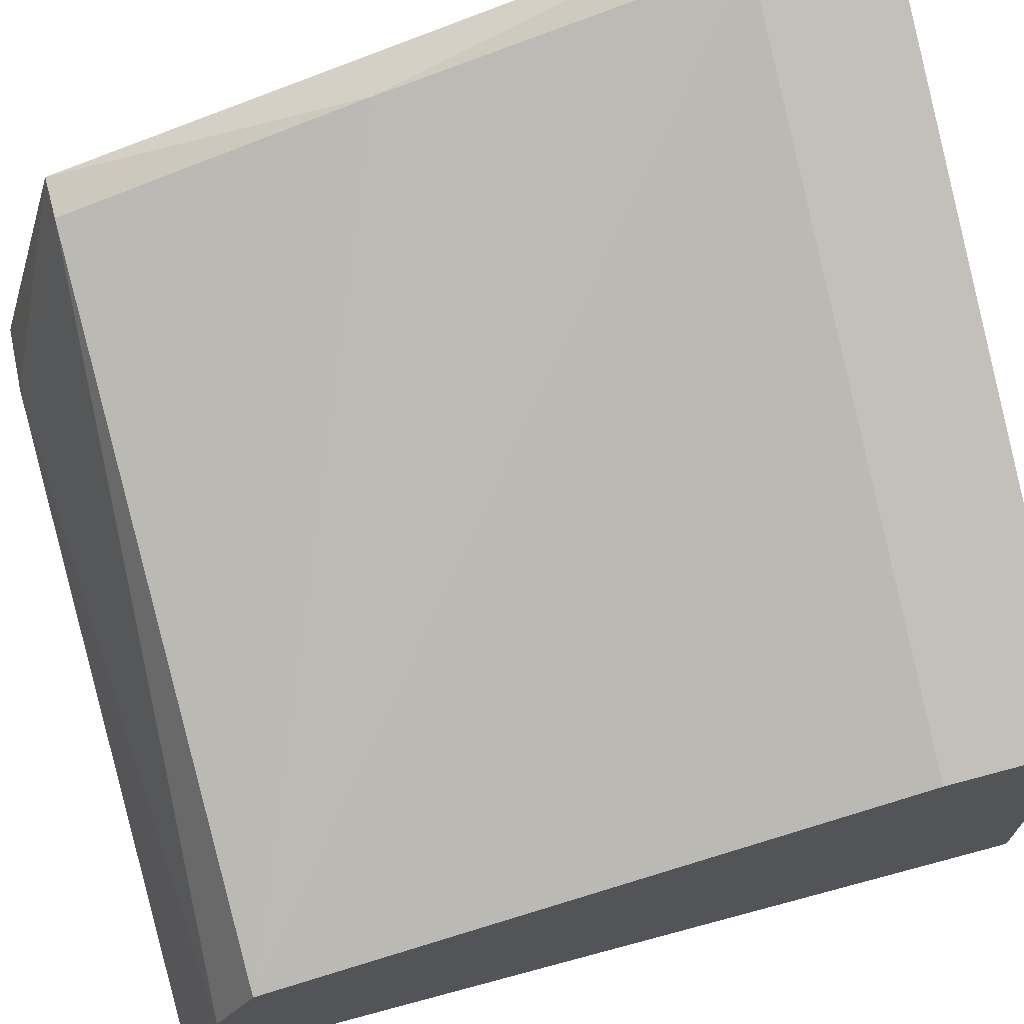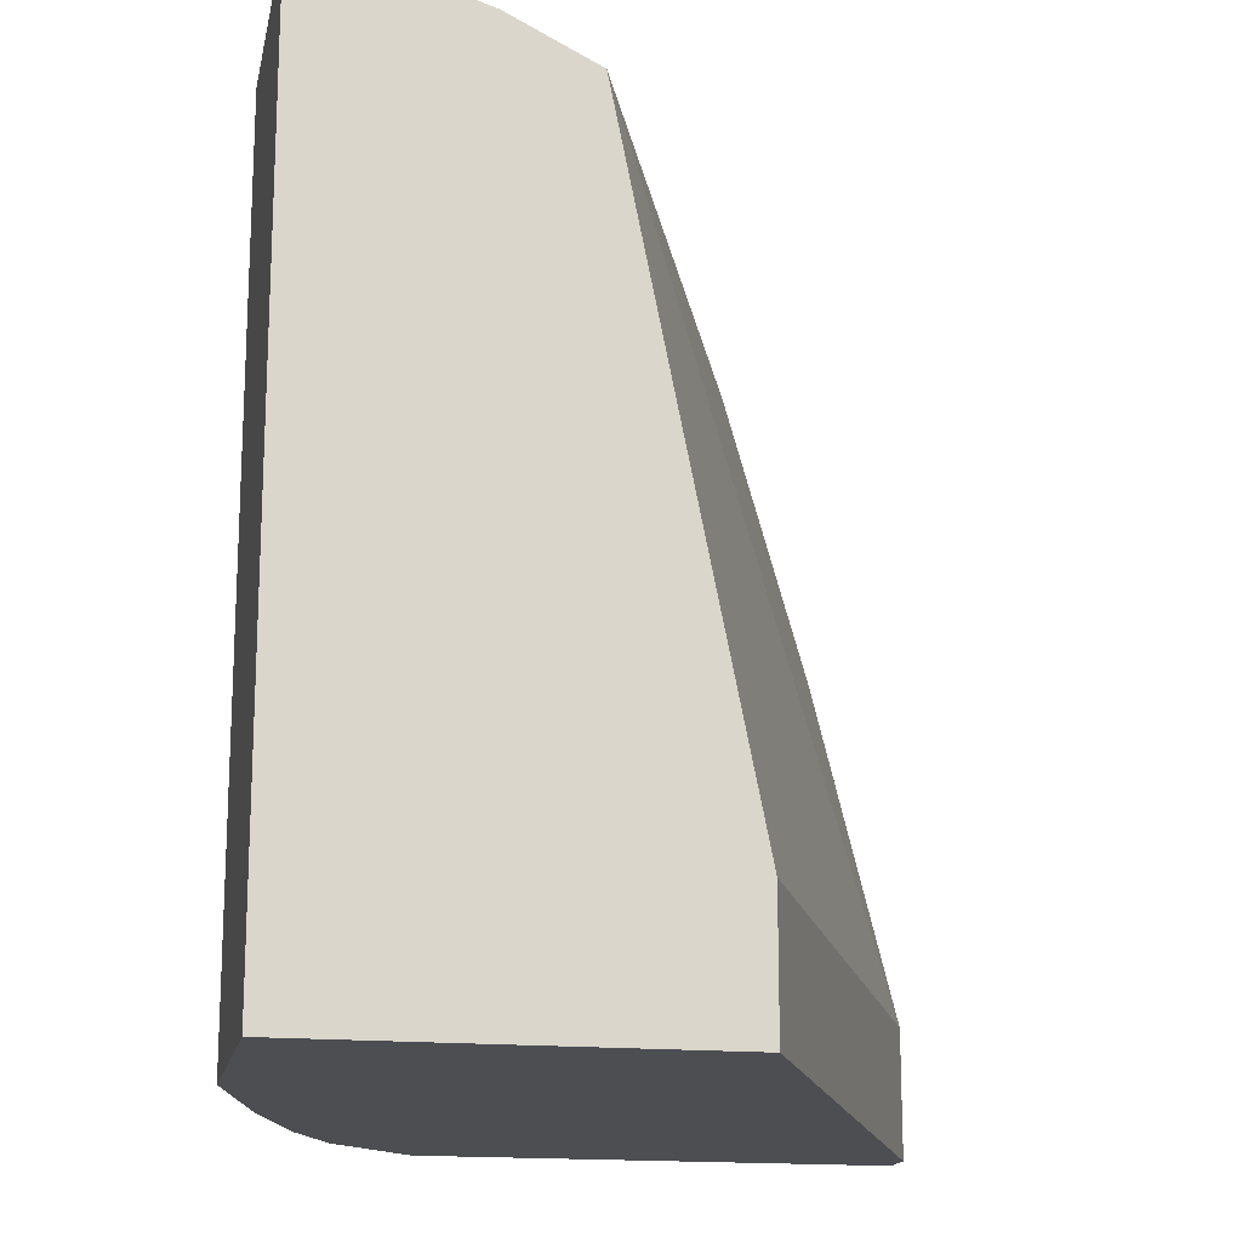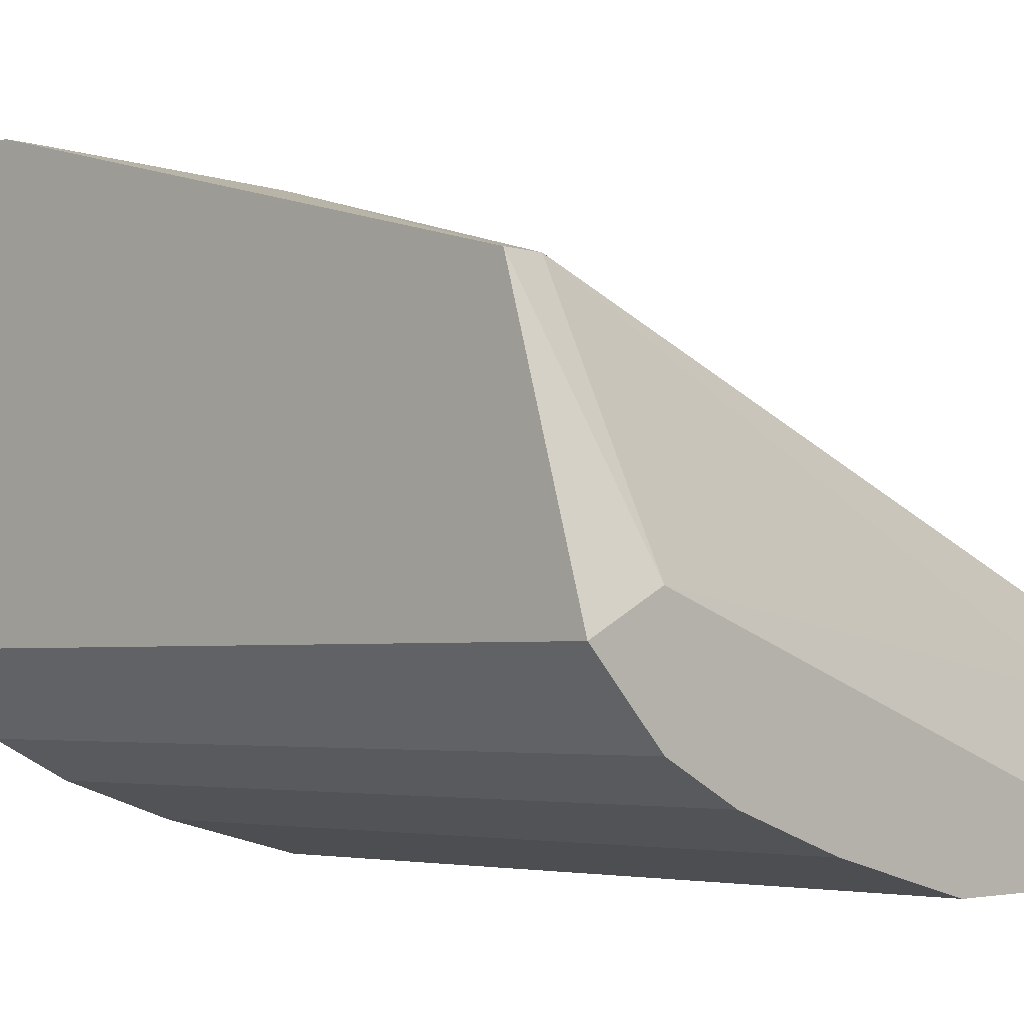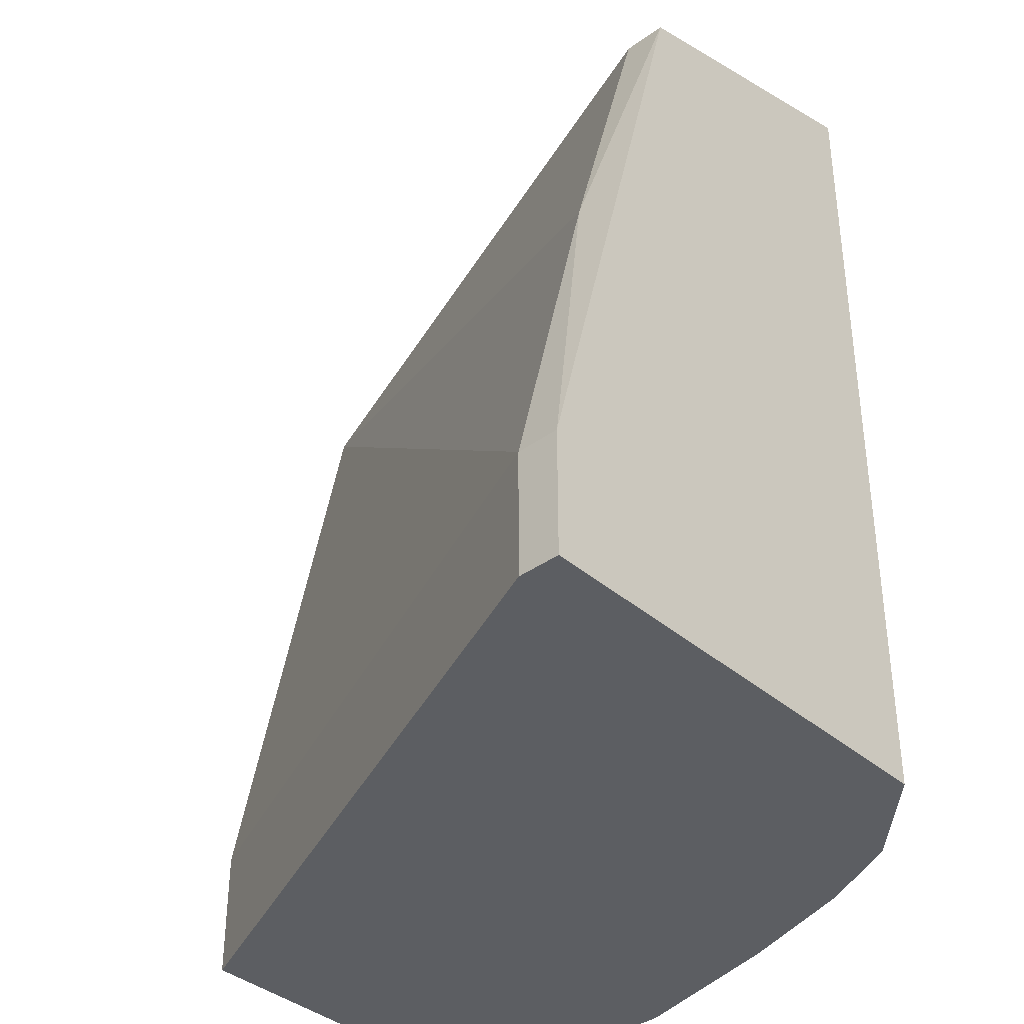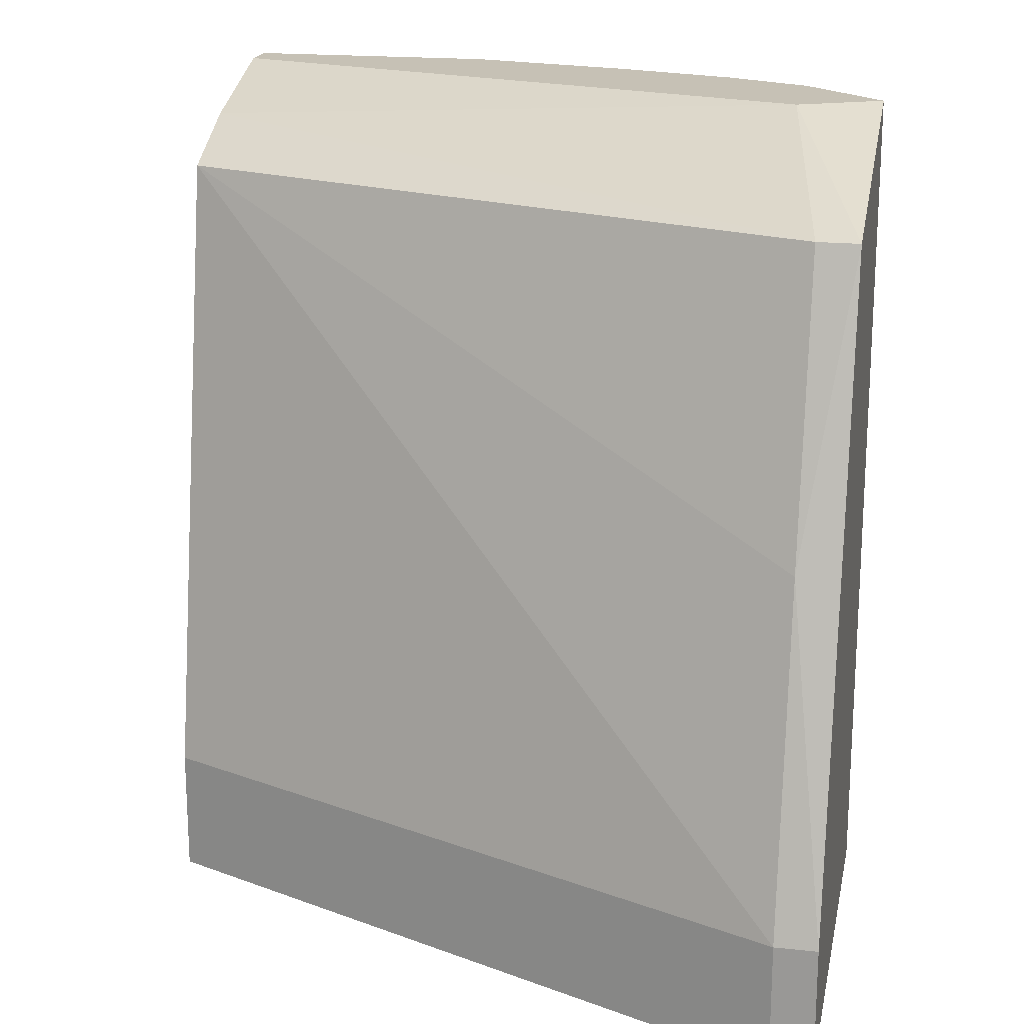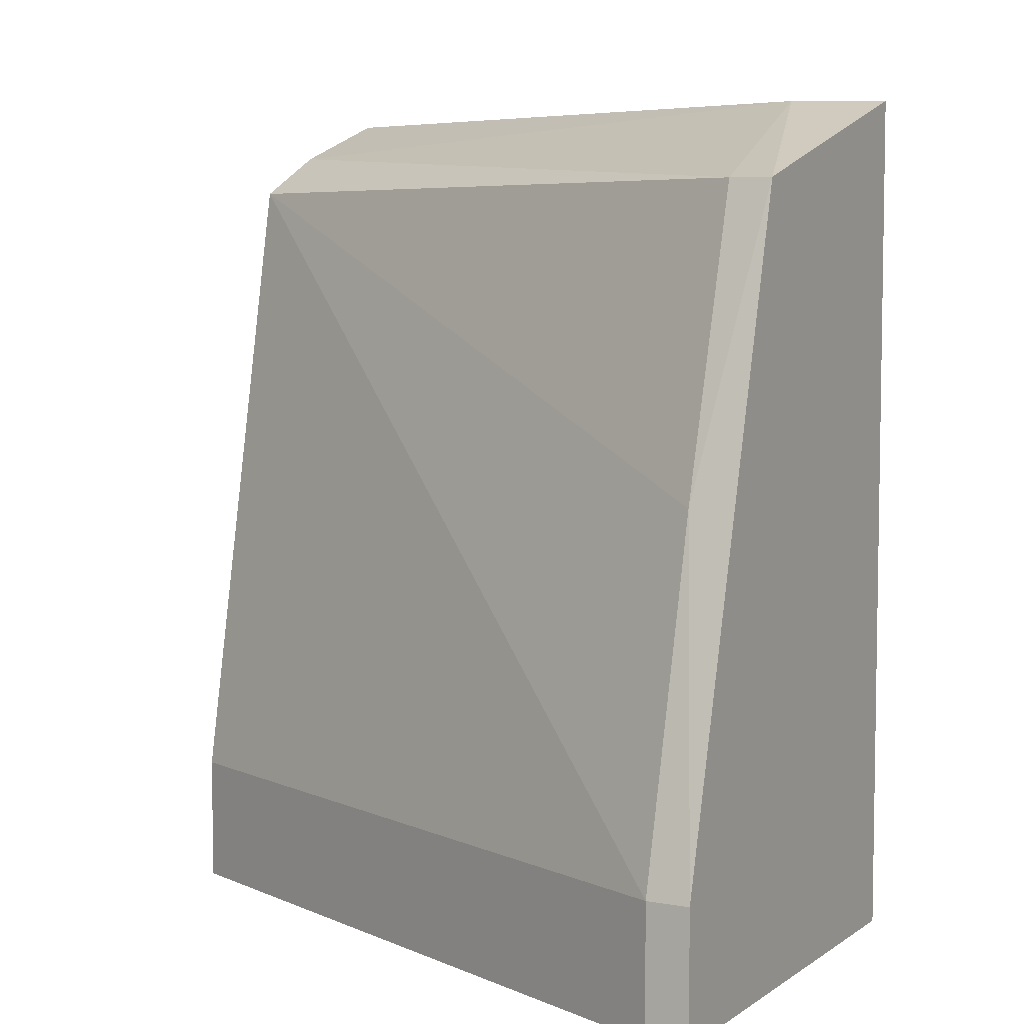
<metadata>
{"format":"obj","ext":"obj","renderer":"f3d","projection":"perspective","resolution":1024,"background":"white","views":[{"elev":70.6,"azim":75.0,"up":"+Y"},{"elev":-16.6,"azim":78.5,"up":"+Z"},{"elev":-3.5,"azim":-46.0,"up":"+Y"},{"elev":-37.7,"azim":-137.5,"up":"+Z"},{"elev":18.7,"azim":-168.6,"up":"+Z"},{"elev":6.0,"azim":-151.5,"up":"+Z"}]}
</metadata>
<code>
v  -0.06886 -0.07747 0.1011
v  -0.06886 -0.06886 0.06672
v  -0.07316 -0.06886 0.06672
v  -0.07316 -0.1162 0.05381
v  -0.07316 -0.06886 0.05381
v  0 -0.09899 0.05381
v  -0.07316 -0.06886 0.05381
v  -0.07316 -0.1162 0.05381
v  -0.07316 -0.08608 0.1313
v  -0.07316 -0.1162 0.05381
v  0 -0.09899 0.05381
v  0 -0.1377 0.05381
v  0 -0.1377 0.05381
v  0 -0.09899 0.05381
v  0 -0.1119 0.1313
v  -0.07316 -0.08608 0.1313
v  -0.07316 -0.1162 0.05381
v  -0.07316 -0.1162 0.1399
v  -0.07316 -0.1162 0.05381
v  0 -0.1377 0.05381
v  -0.05594 -0.1291 0.05381
v  -0.02583 -0.1377 0.1399
v  0 -0.1377 0.05381
v  0 -0.1377 0.1399
v  0 -0.1377 0.05381
v  0 -0.1119 0.1313
v  0 -0.1377 0.1399
v  -0.07316 -0.1162 0.1399
v  -0.02583 -0.1377 0.1399
v  0 -0.1377 0.1399
v  -0.02583 -0.1377 0.1399
v  -0.07316 -0.1162 0.1399
v  -0.06455 -0.1248 0.1399
v  -0.07316 -0.1162 0.1399
v  -0.07316 -0.1162 0.05381
v  -0.06455 -0.1248 0.1399
v  0 -0.1377 0.05381
v  -0.02583 -0.1377 0.1399
v  -0.02583 -0.1377 0.05381
v  -0.05594 -0.1291 0.05381
v  0 -0.1377 0.05381
v  -0.02583 -0.1377 0.05381
v  0 -0.1119 0.1313
v  0 -0.09899 0.05381
v  0 -0.09899 0.06672
v  0 -0.09899 0.05381
v  -0.06886 -0.06886 0.06672
v  0 -0.09899 0.06672
v  -0.06886 -0.06886 0.06672
v  0 -0.1119 0.1313
v  0 -0.09899 0.06672
v  -0.02583 -0.1377 0.1399
v  -0.06455 -0.1248 0.1399
v  -0.04303 -0.1334 0.1399
v  -0.02583 -0.1377 0.05381
v  -0.02583 -0.1377 0.1399
v  -0.04303 -0.1334 0.1399
v  -0.07316 -0.08608 0.1313
v  -0.07316 -0.1162 0.1399
v  -0.06455 -0.1119 0.1399
v  -0.07316 -0.1162 0.1399
v  0 -0.1377 0.1399
v  -0.06455 -0.1119 0.1399
v  -0.06886 -0.08608 0.1313
v  -0.07316 -0.08608 0.1313
v  -0.06455 -0.1119 0.1399
v  -0.06886 -0.08608 0.1313
v  -0.06455 -0.1119 0.1399
v  0 -0.1205 0.1356
v  0 -0.1377 0.1399
v  0 -0.1119 0.1313
v  0 -0.1205 0.1356
v  0 -0.1119 0.1313
v  -0.06886 -0.08608 0.1313
v  0 -0.1205 0.1356
v  -0.07316 -0.1162 0.05381
v  -0.05594 -0.1291 0.05381
v  -0.06455 -0.1248 0.05381
v  -0.06455 -0.1248 0.1399
v  -0.07316 -0.1162 0.05381
v  -0.06455 -0.1248 0.05381
v  -0.05594 -0.1291 0.05381
v  -0.06455 -0.1248 0.1399
v  -0.06455 -0.1248 0.05381
v  0 -0.1119 0.1313
v  -0.06886 -0.06886 0.06672
v  -0.06886 -0.07747 0.1011
v  -0.07316 -0.08608 0.1313
v  -0.06886 -0.08608 0.1313
v  -0.06886 -0.07747 0.1011
v  -0.06886 -0.08608 0.1313
v  0 -0.1119 0.1313
v  -0.06886 -0.07747 0.1011
v  0 -0.09899 0.05381
v  -0.07316 -0.06886 0.05381
v  -0.06886 -0.06886 0.05381
v  -0.07316 -0.06886 0.05381
v  -0.06886 -0.06886 0.06672
v  -0.06886 -0.06886 0.05381
v  -0.06886 -0.06886 0.06672
v  0 -0.09899 0.05381
v  -0.06886 -0.06886 0.05381
v  -0.06455 -0.1248 0.1399
v  -0.05594 -0.1291 0.05381
v  -0.05594 -0.1291 0.1399
v  -0.04303 -0.1334 0.1399
v  -0.06455 -0.1248 0.1399
v  -0.05594 -0.1291 0.1399
v  -0.05594 -0.1291 0.05381
v  -0.04303 -0.1334 0.1399
v  -0.05594 -0.1291 0.1399
v  -0.05594 -0.1291 0.05381
v  -0.02583 -0.1377 0.05381
v  -0.04303 -0.1334 0.05381
v  -0.04303 -0.1334 0.1399
v  -0.05594 -0.1291 0.05381
v  -0.04303 -0.1334 0.05381
v  -0.02583 -0.1377 0.05381
v  -0.04303 -0.1334 0.1399
v  -0.04303 -0.1334 0.05381
v  -0.06455 -0.1119 0.1399
v  0 -0.1377 0.1399
v  0 -0.1334 0.1399
v  0 -0.1205 0.1356
v  -0.06455 -0.1119 0.1399
v  0 -0.1334 0.1399
v  0 -0.1377 0.1399
v  0 -0.1205 0.1356
v  0 -0.1334 0.1399
v  -0.07316 -0.06886 0.05381
v  -0.07316 -0.08608 0.1313
v  -0.07316 -0.06886 0.06672
v  -0.06886 -0.06886 0.06672
v  -0.07316 -0.06886 0.05381
v  -0.07316 -0.06886 0.06672
v  -0.07316 -0.08608 0.1313
v  -0.06886 -0.07747 0.1011
v  -0.07316 -0.06886 0.06672
g <STL_BINARY>
f 1 2 3
f 4 5 6
f 7 8 9
f 10 11 12
f 13 14 15
f 16 17 18
f 19 20 21
f 22 23 24
f 25 26 27
f 28 29 30
f 31 32 33
f 34 35 36
f 37 38 39
f 40 41 42
f 43 44 45
f 46 47 48
f 49 50 51
f 52 53 54
f 55 56 57
f 58 59 60
f 61 62 63
f 64 65 66
f 67 68 69
f 70 71 72
f 73 74 75
f 76 77 78
f 79 80 81
f 82 83 84
f 85 86 87
f 88 89 90
f 91 92 93
f 94 95 96
f 97 98 99
f 100 101 102
f 103 104 105
f 106 107 108
f 109 110 111
f 112 113 114
f 115 116 117
f 118 119 120
f 121 122 123
f 124 125 126
f 127 128 129
f 130 131 132
f 133 134 135
f 136 137 138

</code>
